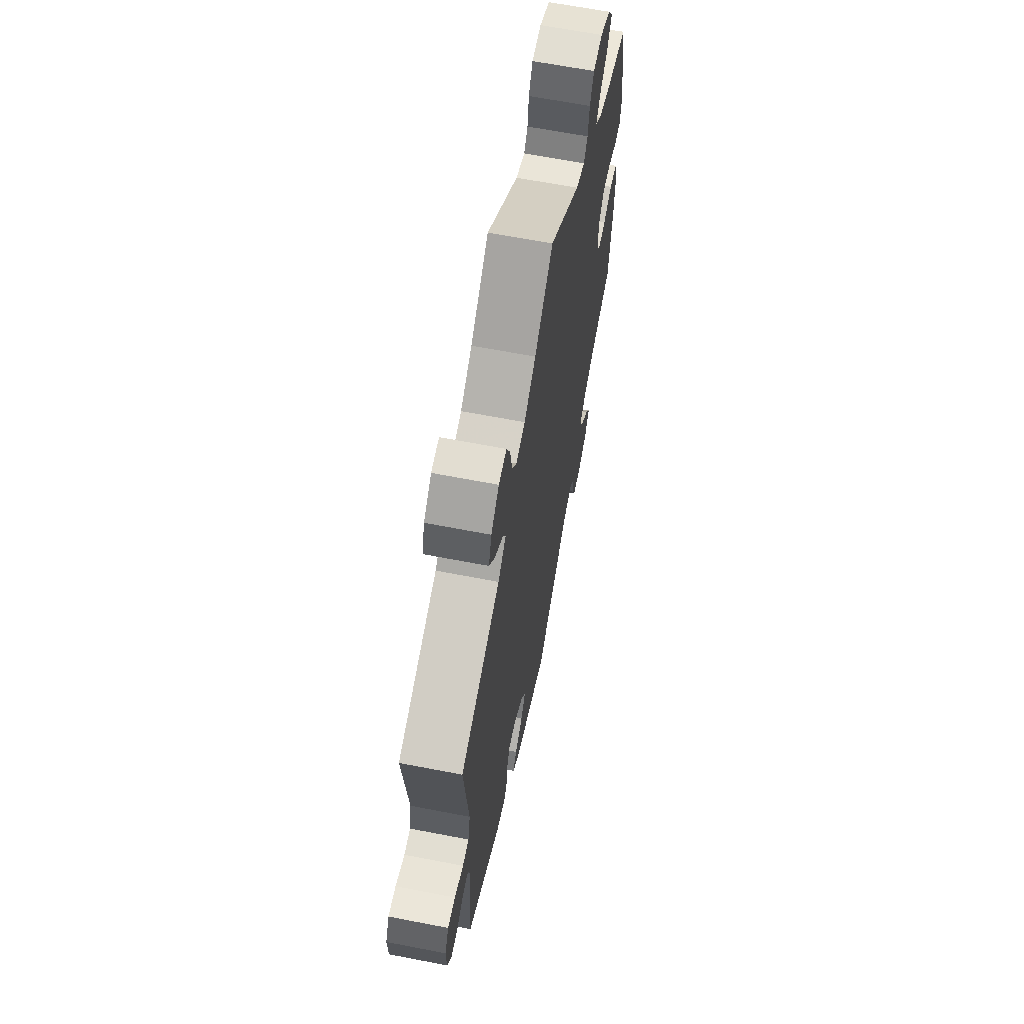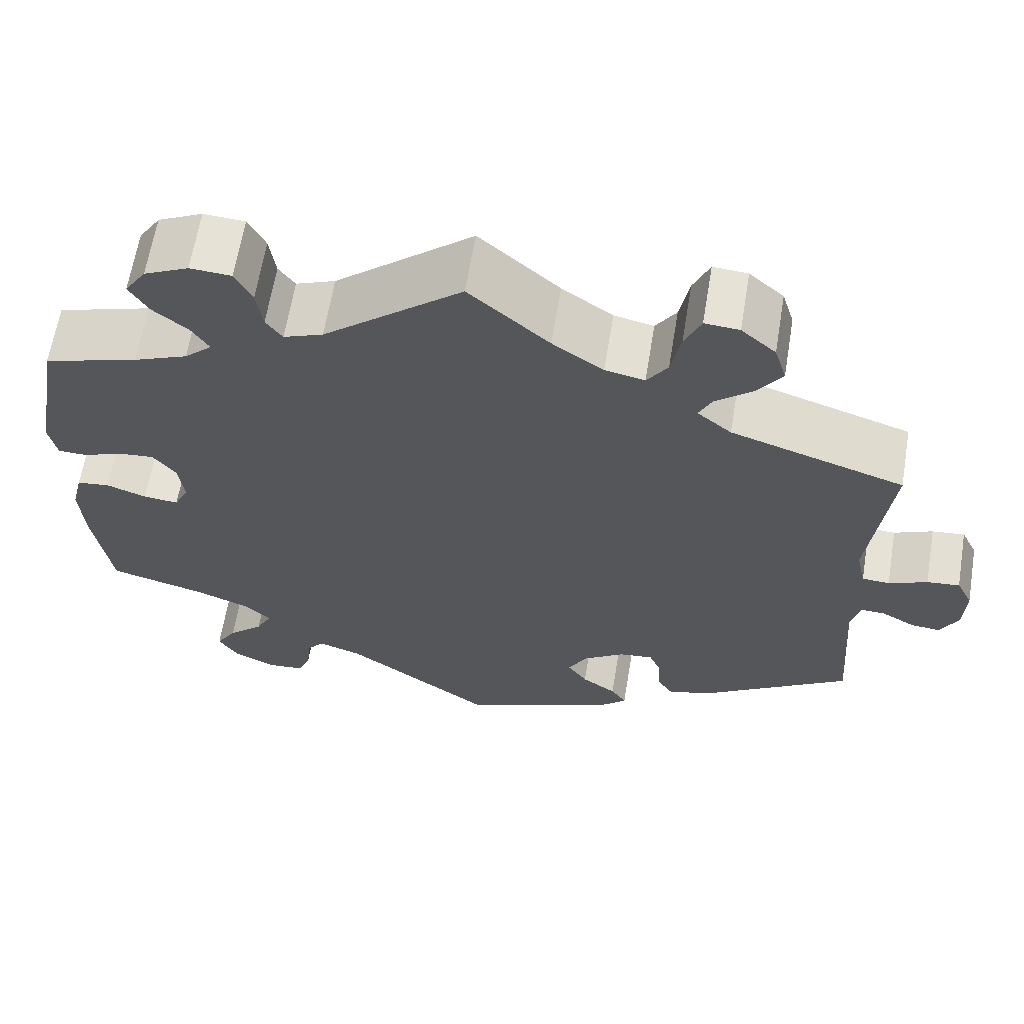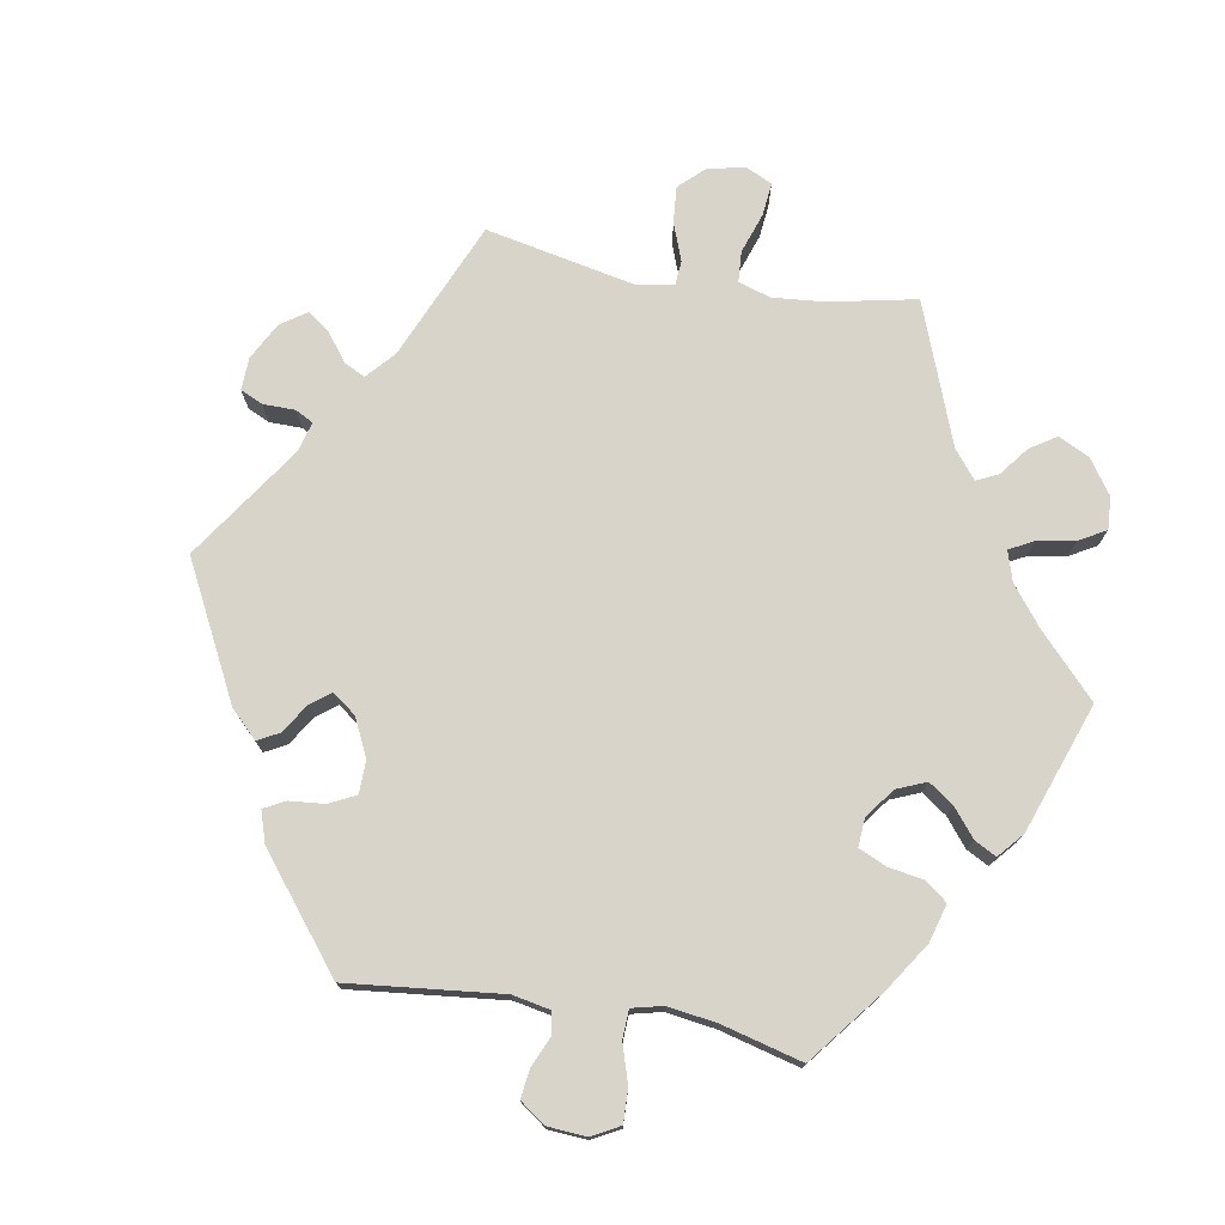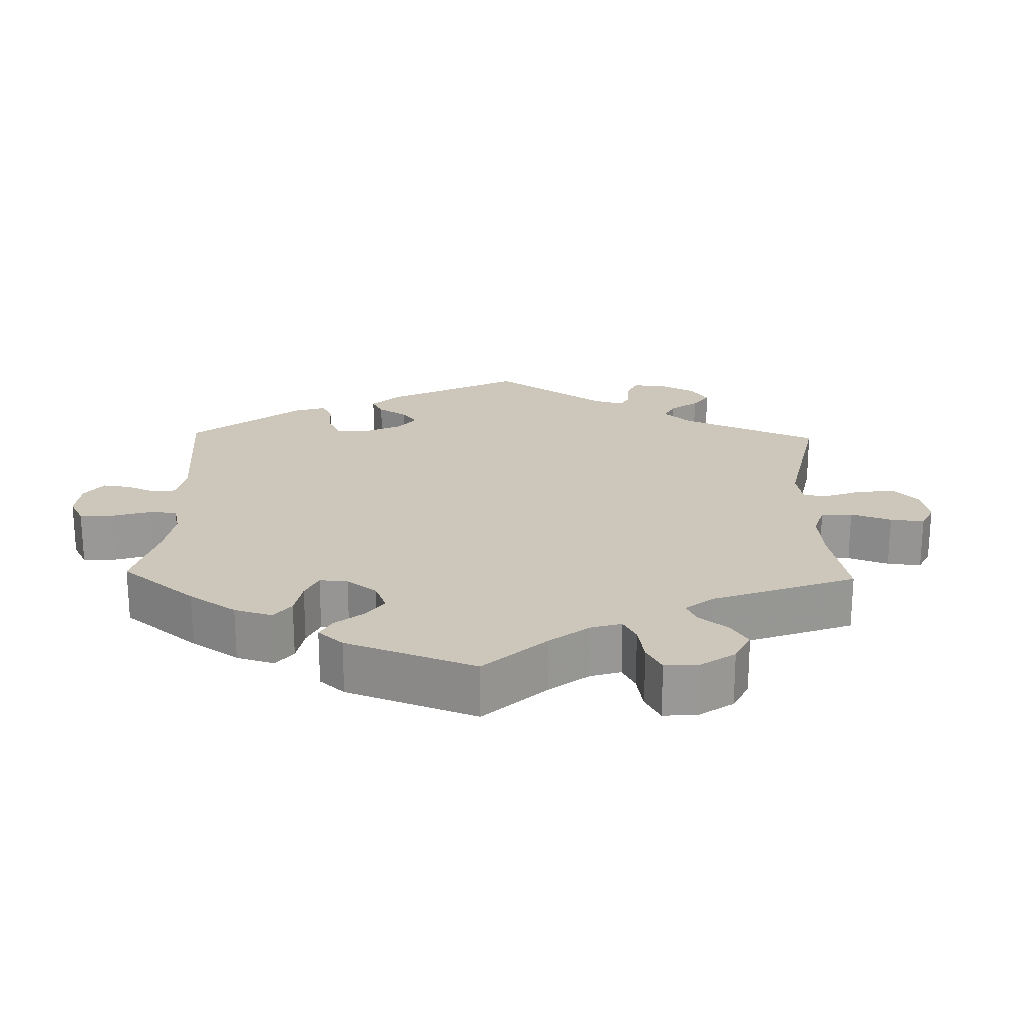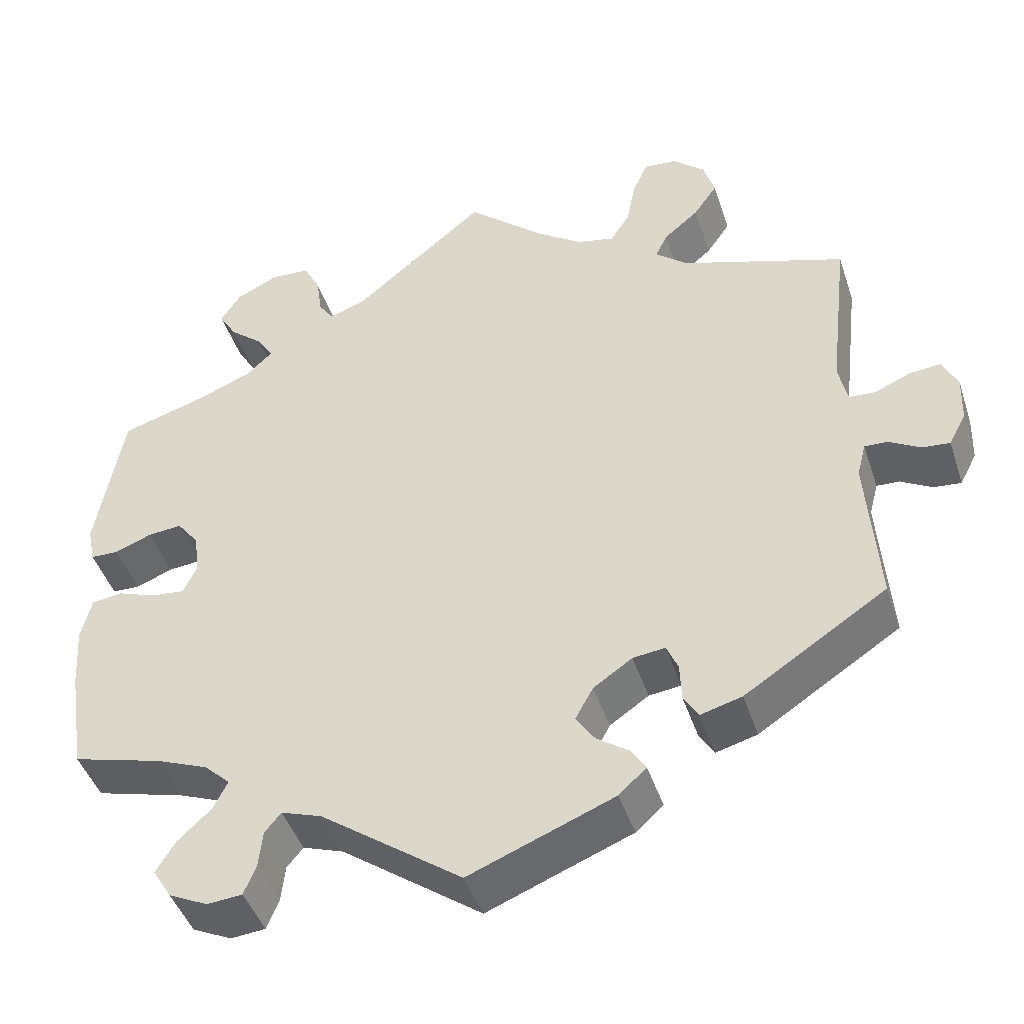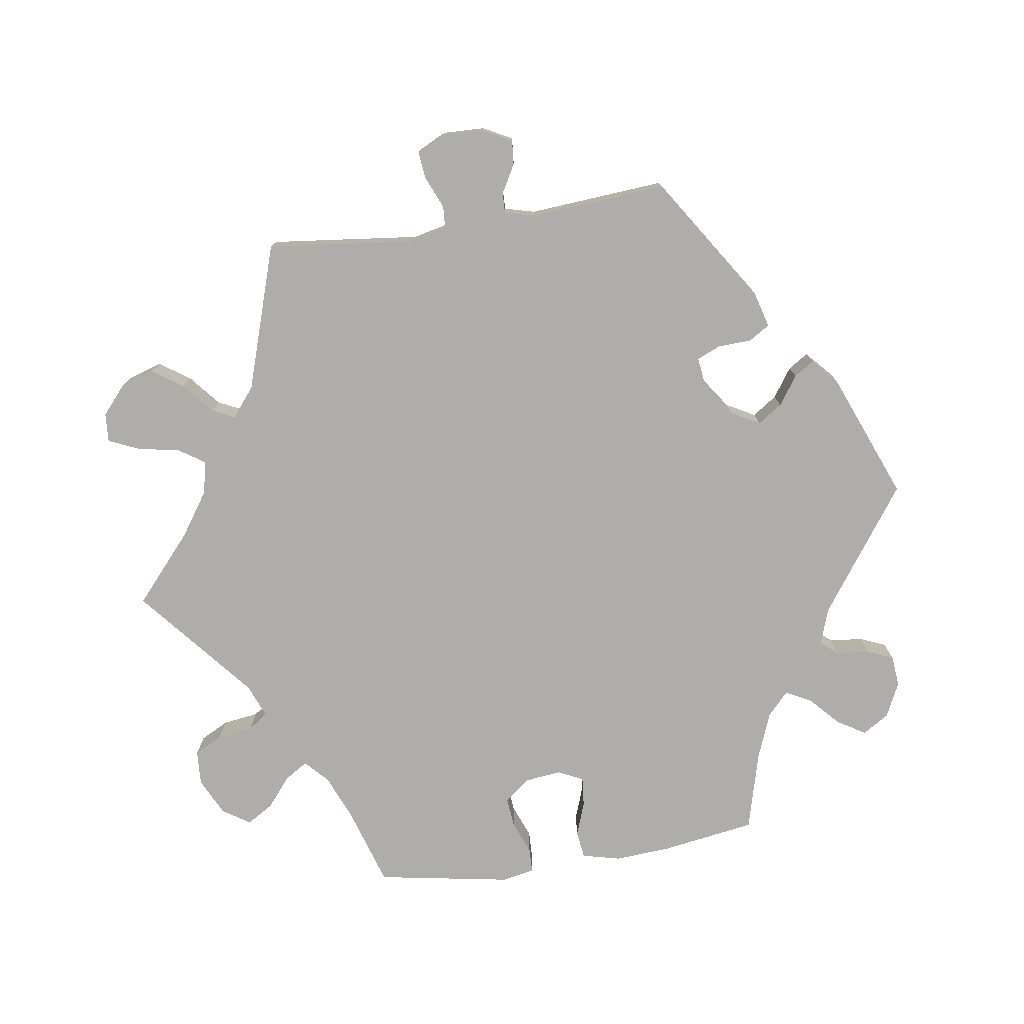
<metadata>
{"format":"obj","ext":"obj","renderer":"f3d","projection":"perspective","resolution":1024,"background":"white","views":[{"elev":64.1,"azim":101.1,"up":"+Z"},{"elev":63.6,"azim":9.4,"up":"+Z"},{"elev":74.9,"azim":-140.3,"up":"+Y"},{"elev":21.5,"azim":-58.5,"up":"+Y"},{"elev":-44.5,"azim":17.8,"up":"+Z"},{"elev":-77.1,"azim":98.7,"up":"+Y"}]}
</metadata>
<code>
v -0.52 0.07 -0.158
v -0.525 0.07 -0.08
v -0.512 0.07 -0.027
v -0.474 0.07 -0.022
v -0.427 0.07 -0.039
v -0.386 0.07 -0.043
v -0.369 0.07 -0.008
v -0.375 0.07 0.043
v -0.402 0.07 0.078
v -0.444 0.07 0.074
v -0.49 0.07 0.056
v -0.524 0.07 0.057
v -0.533 0.07 0.102
v -0.5 0.07 0.289
v -0.39 0.07 0.323
v -0.327 0.07 0.349
v -0.295 0.07 0.379
v -0.315 0.07 0.411
v -0.356 0.07 0.445
v -0.378 0.07 0.482
v -0.353 0.07 0.52
v -0.301 0.07 0.545
v -0.253 0.07 0.542
v -0.233 0.07 0.503
v -0.226 0.07 0.453
v -0.207 0.07 0.426
v -0.161 0.07 0.444
v 0 0.07 0.578
v 0.093 0.07 0.496
v 0.152 0.07 0.455
v 0.198 0.07 0.445
v 0.222 0.07 0.481
v 0.233 0.07 0.539
v 0.252 0.07 0.582
v 0.292 0.07 0.579
v 0.332 0.07 0.544
v 0.346 0.07 0.498
v 0.317 0.07 0.456
v 0.274 0.07 0.42
v 0.259 0.07 0.389
v 0.299 0.07 0.356
v 0.501 0.07 0.29
v 0.477 0.07 0.083
v 0.488 0.07 0.033
v 0.52 0.07 0.031
v 0.565 0.07 0.05
v 0.603 0.07 0.054
v 0.622 0.07 0.015
v 0.62 0.07 -0.043
v 0.599 0.07 -0.083
v 0.565 0.07 -0.08
v 0.526 0.07 -0.058
v 0.498 0.07 -0.057
v 0.487 0.07 -0.099
v 0.501 0.07 -0.289
v 0.326 0.07 -0.403
v 0.275 0.07 -0.417
v 0.257 0.07 -0.388
v 0.255 0.07 -0.341
v 0.241 0.07 -0.308
v 0.201 0.07 -0.313
v 0.153 0.07 -0.346
v 0.131 0.07 -0.386
v 0.154 0.07 -0.42
v 0.194 0.07 -0.448
v 0.212 0.07 -0.476
v 0.178 0.07 -0.507
v 0 0.07 -0.578
v -0.173 0.07 -0.453
v -0.223 0.07 -0.436
v -0.243 0.07 -0.46
v -0.248 0.07 -0.506
v -0.263 0.07 -0.542
v -0.306 0.07 -0.546
v -0.354 0.07 -0.523
v -0.377 0.07 -0.486
v -0.353 0.07 -0.447
v -0.312 0.07 -0.409
v -0.294 0.07 -0.374
v -0.326 0.07 -0.344
v -0.389 0.07 -0.319
v -0.5 0.07 -0.289
v -0.52 0 -0.158
v -0.525 0 -0.08
v -0.512 0 -0.027
v -0.474 0 -0.022
v -0.427 0 -0.039
v -0.386 0 -0.043
v -0.369 0 -0.008
v -0.375 0 0.043
v -0.402 0 0.078
v -0.444 0 0.074
v -0.49 0 0.056
v -0.524 0 0.057
v -0.533 0 0.102
v -0.5 0 0.289
v -0.39 0 0.323
v -0.327 0 0.349
v -0.295 0 0.379
v -0.315 0 0.411
v -0.356 0 0.445
v -0.378 0 0.482
v -0.353 0 0.52
v -0.301 0 0.545
v -0.253 0 0.542
v -0.233 0 0.503
v -0.226 0 0.453
v -0.207 0 0.426
v -0.161 0 0.444
v 0 0 0.578
v 0.093 0 0.496
v 0.152 0 0.455
v 0.198 0 0.445
v 0.222 0 0.481
v 0.233 0 0.539
v 0.252 0 0.582
v 0.292 0 0.579
v 0.332 0 0.544
v 0.346 0 0.498
v 0.317 0 0.456
v 0.274 0 0.42
v 0.259 0 0.389
v 0.299 0 0.356
v 0.501 0 0.29
v 0.477 0 0.083
v 0.488 0 0.033
v 0.52 0 0.031
v 0.565 0 0.05
v 0.603 0 0.054
v 0.622 0 0.015
v 0.62 0 -0.043
v 0.599 0 -0.083
v 0.565 0 -0.08
v 0.526 0 -0.058
v 0.498 0 -0.057
v 0.487 0 -0.099
v 0.501 0 -0.289
v 0.326 0 -0.403
v 0.275 0 -0.417
v 0.257 0 -0.388
v 0.255 0 -0.341
v 0.241 0 -0.308
v 0.201 0 -0.313
v 0.153 0 -0.346
v 0.131 0 -0.386
v 0.154 0 -0.42
v 0.194 0 -0.448
v 0.212 0 -0.476
v 0.178 0 -0.507
v 0 0 -0.578
v -0.173 0 -0.453
v -0.223 0 -0.436
v -0.243 0 -0.46
v -0.248 0 -0.506
v -0.263 0 -0.542
v -0.306 0 -0.546
v -0.354 0 -0.523
v -0.377 0 -0.486
v -0.353 0 -0.447
v -0.312 0 -0.409
v -0.294 0 -0.374
v -0.326 0 -0.344
v -0.389 0 -0.319
v -0.5 0 -0.289
f 81 82 1 2
f 80 81 2 3
f 79 80 3 4
f 75 76 77 78
f 75 78 79
f 74 75 79
f 71 72 73 74
f 71 74 79
f 70 71 79 4
f 66 67 68 69
f 64 65 66 69
f 63 64 69 70
f 62 63 70 4
f 56 57 58 59
f 54 55 56 59
f 53 54 59 60
f 49 50 51 52
f 49 52 53
f 48 49 53
f 45 46 47 48
f 44 45 48 53
f 43 44 53 60
f 41 42 43 60
f 36 37 38 39
f 36 39 40
f 35 36 40
f 32 33 34 35
f 31 32 35 40
f 30 31 40
f 27 28 29
f 26 27 29 30
f 22 23 24 25
f 22 25 26
f 21 22 26
f 18 19 20 21
f 17 18 21 26
f 16 17 26 30
f 12 13 14 15
f 10 11 12 15
f 9 10 15 16
f 8 9 16 30
f 61 62 4 5
f 60 61 5 6
f 41 60 6 7
f 30 40 41
f 7 8 30 41
f 84 83 164 163
f 85 84 163 162
f 86 85 162 161
f 160 159 158 157
f 161 160 157
f 161 157 156
f 156 155 154 153
f 161 156 153
f 86 161 153 152
f 151 150 149 148
f 151 148 147 146
f 152 151 146 145
f 86 152 145 144
f 141 140 139 138
f 141 138 137 136
f 142 141 136 135
f 134 133 132 131
f 135 134 131
f 135 131 130
f 130 129 128 127
f 135 130 127 126
f 142 135 126 125
f 142 125 124 123
f 121 120 119 118
f 122 121 118
f 122 118 117
f 117 116 115 114
f 122 117 114 113
f 122 113 112
f 111 110 109
f 112 111 109 108
f 107 106 105 104
f 108 107 104
f 108 104 103
f 103 102 101 100
f 108 103 100 99
f 112 108 99 98
f 97 96 95 94
f 97 94 93 92
f 98 97 92 91
f 112 98 91 90
f 87 86 144 143
f 88 87 143 142
f 89 88 142 123
f 123 122 112
f 123 112 90 89
f 1 83 84 2
f 2 84 85 3
f 3 85 86 4
f 4 86 87 5
f 5 87 88 6
f 6 88 89 7
f 7 89 90 8
f 8 90 91 9
f 9 91 92 10
f 10 92 93 11
f 11 93 94 12
f 12 94 95 13
f 13 95 96 14
f 14 96 97 15
f 15 97 98 16
f 16 98 99 17
f 17 99 100 18
f 18 100 101 19
f 19 101 102 20
f 20 102 103 21
f 21 103 104 22
f 22 104 105 23
f 23 105 106 24
f 24 106 107 25
f 25 107 108 26
f 26 108 109 27
f 27 109 110 28
f 28 110 111 29
f 29 111 112 30
f 30 112 113 31
f 31 113 114 32
f 32 114 115 33
f 33 115 116 34
f 34 116 117 35
f 35 117 118 36
f 36 118 119 37
f 37 119 120 38
f 38 120 121 39
f 39 121 122 40
f 40 122 123 41
f 41 123 124 42
f 42 124 125 43
f 43 125 126 44
f 44 126 127 45
f 45 127 128 46
f 46 128 129 47
f 47 129 130 48
f 48 130 131 49
f 49 131 132 50
f 50 132 133 51
f 51 133 134 52
f 52 134 135 53
f 53 135 136 54
f 54 136 137 55
f 55 137 138 56
f 56 138 139 57
f 57 139 140 58
f 58 140 141 59
f 59 141 142 60
f 60 142 143 61
f 61 143 144 62
f 62 144 145 63
f 63 145 146 64
f 64 146 147 65
f 65 147 148 66
f 66 148 149 67
f 67 149 150 68
f 68 150 151 69
f 69 151 152 70
f 70 152 153 71
f 71 153 154 72
f 72 154 155 73
f 73 155 156 74
f 74 156 157 75
f 75 157 158 76
f 76 158 159 77
f 77 159 160 78
f 78 160 161 79
f 79 161 162 80
f 80 162 163 81
f 81 163 164 82
f 82 164 83 1

</code>
